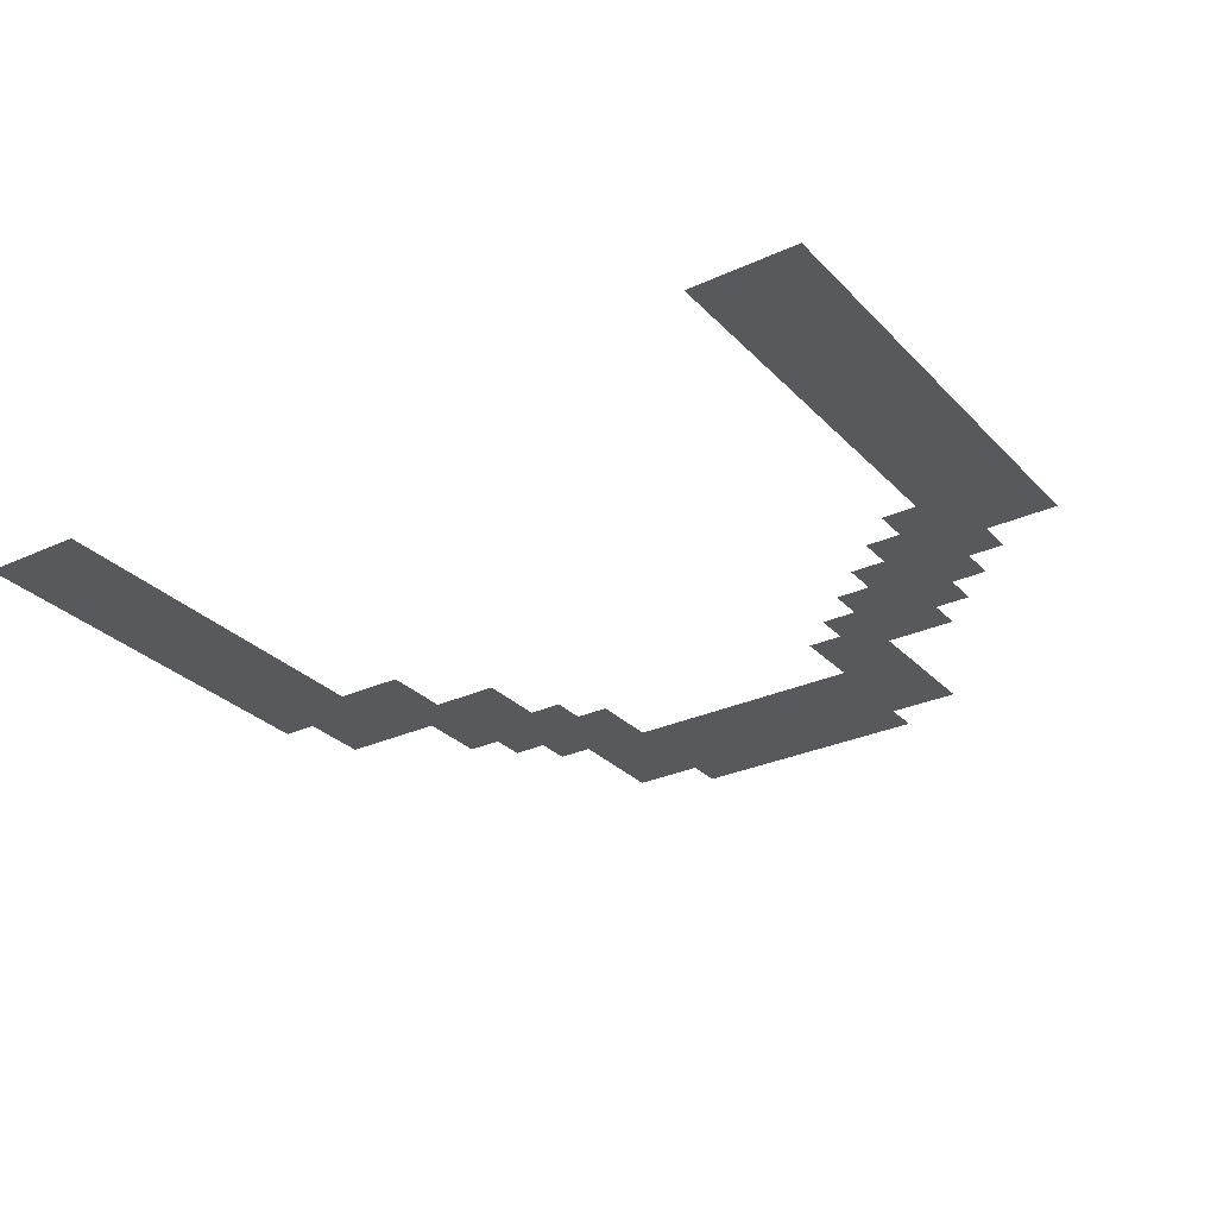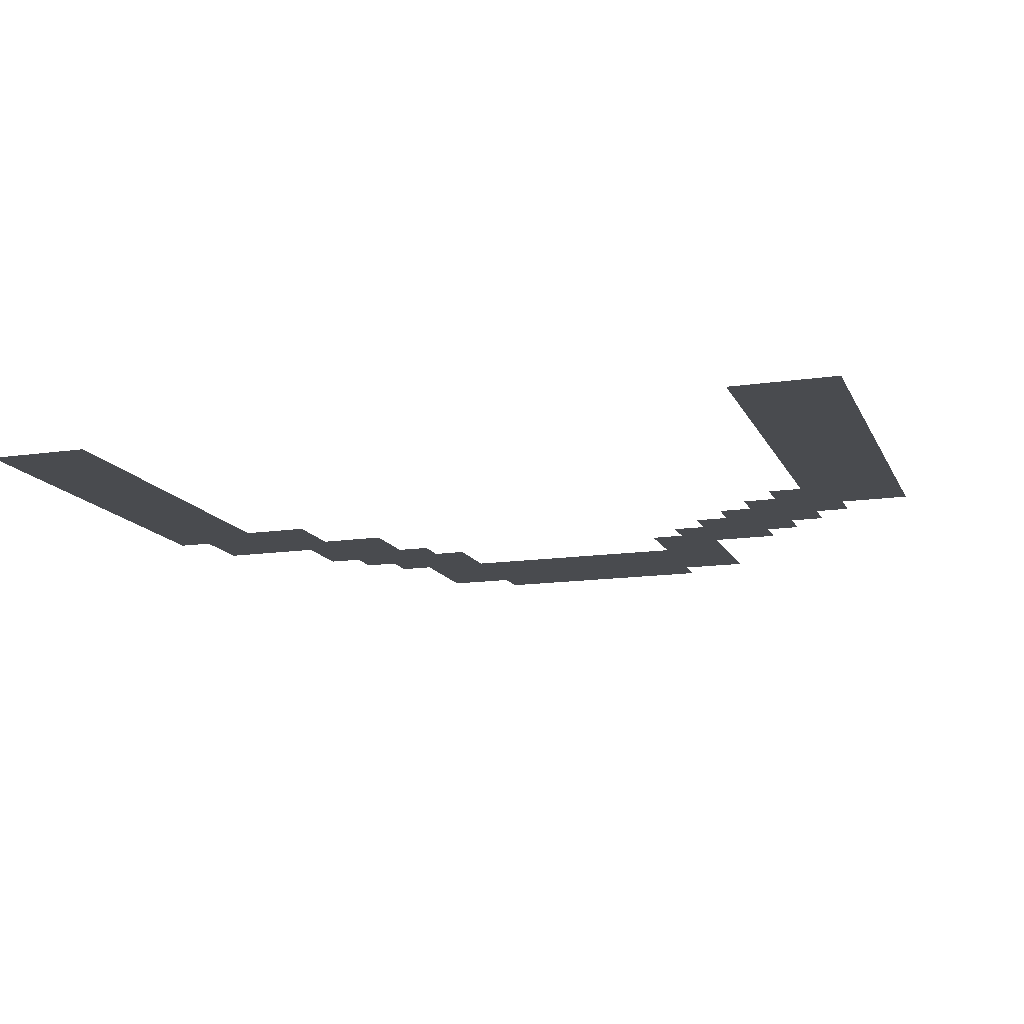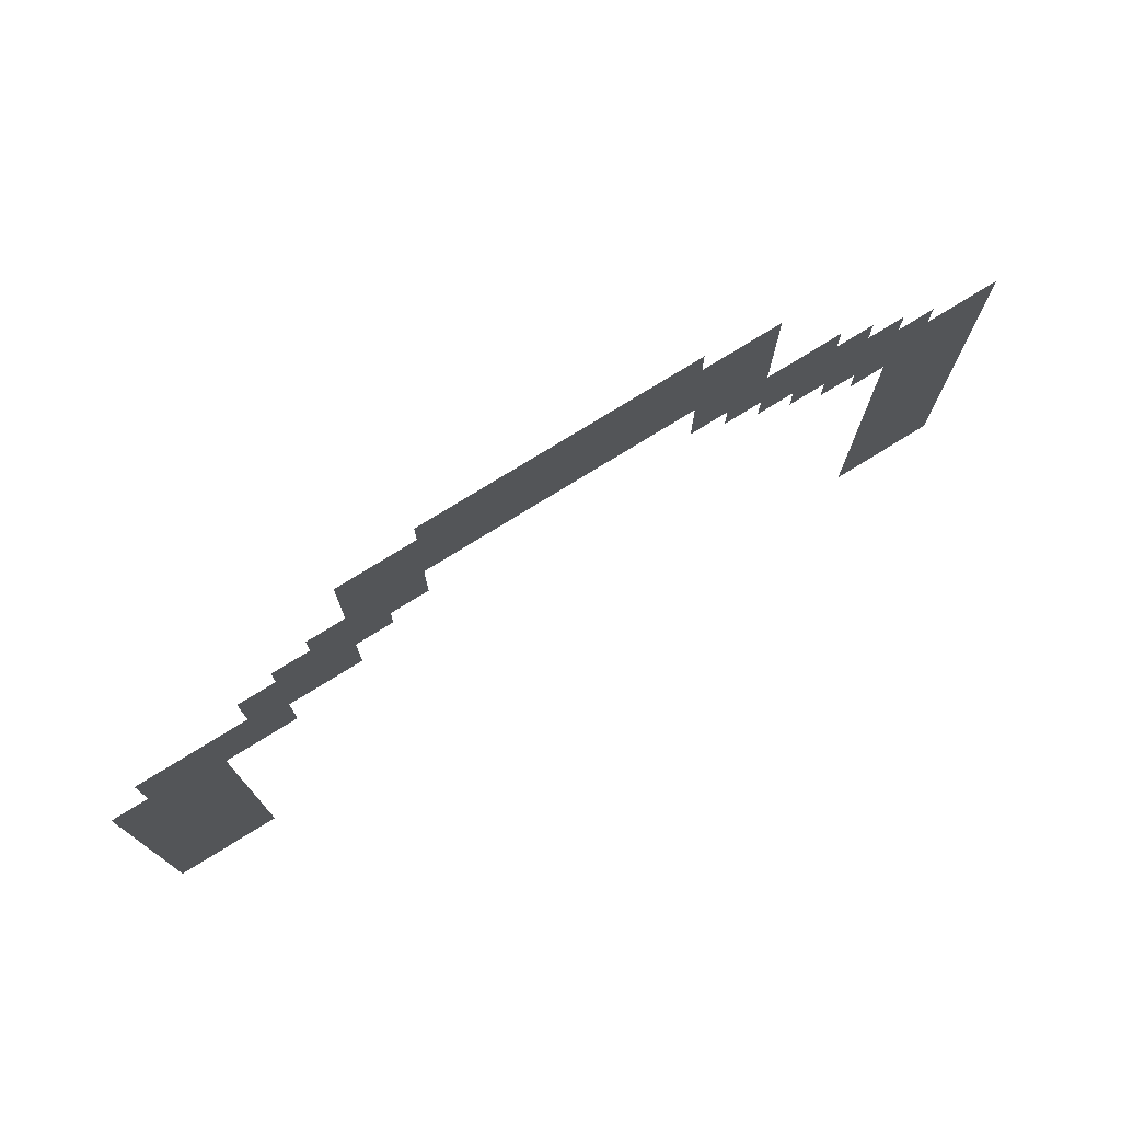
<metadata>
{"format":"obj","ext":"obj","renderer":"f3d","projection":"perspective","resolution":1024,"background":"white","views":[{"elev":-29.2,"azim":34.2,"up":"+Z"},{"elev":-14.1,"azim":18.2,"up":"+Z"},{"elev":77.2,"azim":-31.6,"up":"+Y"}]}
</metadata>
<code>
v -48 -38.4 0
v -49.07 -38.4 0
v -49.07 -37.33 0
v -48 -37.33 0
v -49.07 -38.4 0
v -50.13 -38.4 0
v -50.13 -37.33 0
v -49.07 -37.33 0
v -50.13 -38.4 0
v -51.2 -38.4 0
v -51.2 -37.33 0
v -50.13 -37.33 0
v -51.2 -38.4 0
v -52.27 -38.4 0
v -52.27 -37.33 0
v -51.2 -37.33 0
v -52.27 -38.4 0
v -53.33 -38.4 0
v -53.33 -37.33 0
v -52.27 -37.33 0
v -53.33 -38.4 0
v -54.4 -38.4 0
v -54.4 -37.33 0
v -53.33 -37.33 0
v -54.4 -38.4 0
v -55.47 -38.4 0
v -55.47 -37.33 0
v -54.4 -37.33 0
v -45.87 -39.47 0
v -46.93 -39.47 0
v -46.93 -38.4 0
v -45.87 -38.4 0
v -46.93 -39.47 0
v -48 -39.47 0
v -48 -38.4 0
v -46.93 -38.4 0
v -48 -39.47 0
v -49.07 -39.47 0
v -49.07 -38.4 0
v -48 -38.4 0
v -49.07 -39.47 0
v -50.13 -39.47 0
v -50.13 -38.4 0
v -49.07 -38.4 0
v -50.13 -39.47 0
v -51.2 -39.47 0
v -51.2 -38.4 0
v -50.13 -38.4 0
v -51.2 -39.47 0
v -52.27 -39.47 0
v -52.27 -38.4 0
v -51.2 -38.4 0
v -52.27 -39.47 0
v -53.33 -39.47 0
v -53.33 -38.4 0
v -52.27 -38.4 0
v -53.33 -39.47 0
v -54.4 -39.47 0
v -54.4 -38.4 0
v -53.33 -38.4 0
v -54.4 -39.47 0
v -55.47 -39.47 0
v -55.47 -38.4 0
v -54.4 -38.4 0
v -55.47 -39.47 0
v -56.53 -39.47 0
v -56.53 -38.4 0
v -55.47 -38.4 0
v -56.53 -39.47 0
v -57.6 -39.47 0
v -57.6 -38.4 0
v -56.53 -38.4 0
v -45.87 -40.53 0
v -46.93 -40.53 0
v -46.93 -39.47 0
v -45.87 -39.47 0
v -46.93 -40.53 0
v -48 -40.53 0
v -48 -39.47 0
v -46.93 -39.47 0
v -48 -40.53 0
v -49.07 -40.53 0
v -49.07 -39.47 0
v -48 -39.47 0
v -49.07 -40.53 0
v -50.13 -40.53 0
v -50.13 -39.47 0
v -49.07 -39.47 0
v -50.13 -40.53 0
v -51.2 -40.53 0
v -51.2 -39.47 0
v -50.13 -39.47 0
v -51.2 -40.53 0
v -52.27 -40.53 0
v -52.27 -39.47 0
v -51.2 -39.47 0
v -52.27 -40.53 0
v -53.33 -40.53 0
v -53.33 -39.47 0
v -52.27 -39.47 0
v -53.33 -40.53 0
v -54.4 -40.53 0
v -54.4 -39.47 0
v -53.33 -39.47 0
v -54.4 -40.53 0
v -55.47 -40.53 0
v -55.47 -39.47 0
v -54.4 -39.47 0
v -55.47 -40.53 0
v -56.53 -40.53 0
v -56.53 -39.47 0
v -55.47 -39.47 0
v -56.53 -40.53 0
v -57.6 -40.53 0
v -57.6 -39.47 0
v -56.53 -39.47 0
v -45.87 -41.6 0
v -46.93 -41.6 0
v -46.93 -40.53 0
v -45.87 -40.53 0
v -46.93 -41.6 0
v -48 -41.6 0
v -48 -40.53 0
v -46.93 -40.53 0
v -48 -41.6 0
v -49.07 -41.6 0
v -49.07 -40.53 0
v -48 -40.53 0
v -49.07 -41.6 0
v -50.13 -41.6 0
v -50.13 -40.53 0
v -49.07 -40.53 0
v -50.13 -41.6 0
v -51.2 -41.6 0
v -51.2 -40.53 0
v -50.13 -40.53 0
v -51.2 -41.6 0
v -52.27 -41.6 0
v -52.27 -40.53 0
v -51.2 -40.53 0
v -52.27 -41.6 0
v -53.33 -41.6 0
v -53.33 -40.53 0
v -52.27 -40.53 0
v -53.33 -41.6 0
v -54.4 -41.6 0
v -54.4 -40.53 0
v -53.33 -40.53 0
v -54.4 -41.6 0
v -55.47 -41.6 0
v -55.47 -40.53 0
v -54.4 -40.53 0
v -55.47 -41.6 0
v -56.53 -41.6 0
v -56.53 -40.53 0
v -55.47 -40.53 0
v -56.53 -41.6 0
v -57.6 -41.6 0
v -57.6 -40.53 0
v -56.53 -40.53 0
v -45.87 -42.67 0
v -46.93 -42.67 0
v -46.93 -41.6 0
v -45.87 -41.6 0
v -46.93 -42.67 0
v -48 -42.67 0
v -48 -41.6 0
v -46.93 -41.6 0
v -55.47 -42.67 0
v -56.53 -42.67 0
v -56.53 -41.6 0
v -55.47 -41.6 0
v -56.53 -42.67 0
v -57.6 -42.67 0
v -57.6 -41.6 0
v -56.53 -41.6 0
v -57.6 -42.67 0
v -58.67 -42.67 0
v -58.67 -41.6 0
v -57.6 -41.6 0
v -43.73 -43.73 0
v -44.8 -43.73 0
v -44.8 -42.67 0
v -43.73 -42.67 0
v -44.8 -43.73 0
v -45.87 -43.73 0
v -45.87 -42.67 0
v -44.8 -42.67 0
v -45.87 -43.73 0
v -46.93 -43.73 0
v -46.93 -42.67 0
v -45.87 -42.67 0
v -46.93 -43.73 0
v -48 -43.73 0
v -48 -42.67 0
v -46.93 -42.67 0
v -55.47 -43.73 0
v -56.53 -43.73 0
v -56.53 -42.67 0
v -55.47 -42.67 0
v -56.53 -43.73 0
v -57.6 -43.73 0
v -57.6 -42.67 0
v -56.53 -42.67 0
v -57.6 -43.73 0
v -58.67 -43.73 0
v -58.67 -42.67 0
v -57.6 -42.67 0
v -58.67 -43.73 0
v -59.73 -43.73 0
v -59.73 -42.67 0
v -58.67 -42.67 0
v -42.67 -44.8 0
v -43.73 -44.8 0
v -43.73 -43.73 0
v -42.67 -43.73 0
v -43.73 -44.8 0
v -44.8 -44.8 0
v -44.8 -43.73 0
v -43.73 -43.73 0
v -44.8 -44.8 0
v -45.87 -44.8 0
v -45.87 -43.73 0
v -44.8 -43.73 0
v -45.87 -44.8 0
v -46.93 -44.8 0
v -46.93 -43.73 0
v -45.87 -43.73 0
v -56.53 -44.8 0
v -57.6 -44.8 0
v -57.6 -43.73 0
v -56.53 -43.73 0
v -57.6 -44.8 0
v -58.67 -44.8 0
v -58.67 -43.73 0
v -57.6 -43.73 0
v -58.67 -44.8 0
v -59.73 -44.8 0
v -59.73 -43.73 0
v -58.67 -43.73 0
v -59.73 -44.8 0
v -60.8 -44.8 0
v -60.8 -43.73 0
v -59.73 -43.73 0
v -41.6 -45.87 0
v -42.67 -45.87 0
v -42.67 -44.8 0
v -41.6 -44.8 0
v -42.67 -45.87 0
v -43.73 -45.87 0
v -43.73 -44.8 0
v -42.67 -44.8 0
v -43.73 -45.87 0
v -44.8 -45.87 0
v -44.8 -44.8 0
v -43.73 -44.8 0
v -44.8 -45.87 0
v -45.87 -45.87 0
v -45.87 -44.8 0
v -44.8 -44.8 0
v -57.6 -45.87 0
v -58.67 -45.87 0
v -58.67 -44.8 0
v -57.6 -44.8 0
v -58.67 -45.87 0
v -59.73 -45.87 0
v -59.73 -44.8 0
v -58.67 -44.8 0
v -59.73 -45.87 0
v -60.8 -45.87 0
v -60.8 -44.8 0
v -59.73 -44.8 0
v -40.53 -46.93 0
v -41.6 -46.93 0
v -41.6 -45.87 0
v -40.53 -45.87 0
v -41.6 -46.93 0
v -42.67 -46.93 0
v -42.67 -45.87 0
v -41.6 -45.87 0
v -42.67 -46.93 0
v -43.73 -46.93 0
v -43.73 -45.87 0
v -42.67 -45.87 0
v -43.73 -46.93 0
v -44.8 -46.93 0
v -44.8 -45.87 0
v -43.73 -45.87 0
v -57.6 -46.93 0
v -58.67 -46.93 0
v -58.67 -45.87 0
v -57.6 -45.87 0
v -58.67 -46.93 0
v -59.73 -46.93 0
v -59.73 -45.87 0
v -58.67 -45.87 0
v -59.73 -46.93 0
v -60.8 -46.93 0
v -60.8 -45.87 0
v -59.73 -45.87 0
v -60.8 -46.93 0
v -61.87 -46.93 0
v -61.87 -45.87 0
v -60.8 -45.87 0
v -61.87 -46.93 0
v -62.93 -46.93 0
v -62.93 -45.87 0
v -61.87 -45.87 0
v -62.93 -46.93 0
v -64 -46.93 0
v -64 -45.87 0
v -62.93 -45.87 0
v -38.4 -48 0
v -39.47 -48 0
v -39.47 -46.93 0
v -38.4 -46.93 0
v -39.47 -48 0
v -40.53 -48 0
v -40.53 -46.93 0
v -39.47 -46.93 0
v -40.53 -48 0
v -41.6 -48 0
v -41.6 -46.93 0
v -40.53 -46.93 0
v -41.6 -48 0
v -42.67 -48 0
v -42.67 -46.93 0
v -41.6 -46.93 0
v -42.67 -48 0
v -43.73 -48 0
v -43.73 -46.93 0
v -42.67 -46.93 0
v -59.73 -48 0
v -60.8 -48 0
v -60.8 -46.93 0
v -59.73 -46.93 0
v -60.8 -48 0
v -61.87 -48 0
v -61.87 -46.93 0
v -60.8 -46.93 0
v -61.87 -48 0
v -62.93 -48 0
v -62.93 -46.93 0
v -61.87 -46.93 0
v -62.93 -48 0
v -64 -48 0
v -64 -46.93 0
v -62.93 -46.93 0
v -38.4 -49.07 0
v -39.47 -49.07 0
v -39.47 -48 0
v -38.4 -48 0
v -39.47 -49.07 0
v -40.53 -49.07 0
v -40.53 -48 0
v -39.47 -48 0
v -40.53 -49.07 0
v -41.6 -49.07 0
v -41.6 -48 0
v -40.53 -48 0
v -41.6 -49.07 0
v -42.67 -49.07 0
v -42.67 -48 0
v -41.6 -48 0
v -59.73 -49.07 0
v -60.8 -49.07 0
v -60.8 -48 0
v -59.73 -48 0
v -60.8 -49.07 0
v -61.87 -49.07 0
v -61.87 -48 0
v -60.8 -48 0
v -61.87 -49.07 0
v -62.93 -49.07 0
v -62.93 -48 0
v -61.87 -48 0
v -62.93 -49.07 0
v -64 -49.07 0
v -64 -48 0
v -62.93 -48 0
v -64 -49.07 0
v -65.07 -49.07 0
v -65.07 -48 0
v -64 -48 0
v -38.4 -50.13 0
v -39.47 -50.13 0
v -39.47 -49.07 0
v -38.4 -49.07 0
v -39.47 -50.13 0
v -40.53 -50.13 0
v -40.53 -49.07 0
v -39.47 -49.07 0
v -40.53 -50.13 0
v -41.6 -50.13 0
v -41.6 -49.07 0
v -40.53 -49.07 0
v -61.87 -50.13 0
v -62.93 -50.13 0
v -62.93 -49.07 0
v -61.87 -49.07 0
v -62.93 -50.13 0
v -64 -50.13 0
v -64 -49.07 0
v -62.93 -49.07 0
v -64 -50.13 0
v -65.07 -50.13 0
v -65.07 -49.07 0
v -64 -49.07 0
v -38.4 -51.2 0
v -39.47 -51.2 0
v -39.47 -50.13 0
v -38.4 -50.13 0
v -39.47 -51.2 0
v -40.53 -51.2 0
v -40.53 -50.13 0
v -39.47 -50.13 0
v -40.53 -51.2 0
v -41.6 -51.2 0
v -41.6 -50.13 0
v -40.53 -50.13 0
v -61.87 -51.2 0
v -62.93 -51.2 0
v -62.93 -50.13 0
v -61.87 -50.13 0
v -62.93 -51.2 0
v -64 -51.2 0
v -64 -50.13 0
v -62.93 -50.13 0
v -64 -51.2 0
v -65.07 -51.2 0
v -65.07 -50.13 0
v -64 -50.13 0
v -38.4 -52.27 0
v -39.47 -52.27 0
v -39.47 -51.2 0
v -38.4 -51.2 0
v -39.47 -52.27 0
v -40.53 -52.27 0
v -40.53 -51.2 0
v -39.47 -51.2 0
v -40.53 -52.27 0
v -41.6 -52.27 0
v -41.6 -51.2 0
v -40.53 -51.2 0
v -61.87 -52.27 0
v -62.93 -52.27 0
v -62.93 -51.2 0
v -61.87 -51.2 0
v -62.93 -52.27 0
v -64 -52.27 0
v -64 -51.2 0
v -62.93 -51.2 0
v -64 -52.27 0
v -65.07 -52.27 0
v -65.07 -51.2 0
v -64 -51.2 0
v -38.4 -53.33 0
v -39.47 -53.33 0
v -39.47 -52.27 0
v -38.4 -52.27 0
v -39.47 -53.33 0
v -40.53 -53.33 0
v -40.53 -52.27 0
v -39.47 -52.27 0
v -40.53 -53.33 0
v -41.6 -53.33 0
v -41.6 -52.27 0
v -40.53 -52.27 0
v -61.87 -53.33 0
v -62.93 -53.33 0
v -62.93 -52.27 0
v -61.87 -52.27 0
v -62.93 -53.33 0
v -64 -53.33 0
v -64 -52.27 0
v -62.93 -52.27 0
v -64 -53.33 0
v -65.07 -53.33 0
v -65.07 -52.27 0
v -64 -52.27 0
v -38.4 -54.4 0
v -39.47 -54.4 0
v -39.47 -53.33 0
v -38.4 -53.33 0
v -39.47 -54.4 0
v -40.53 -54.4 0
v -40.53 -53.33 0
v -39.47 -53.33 0
v -40.53 -54.4 0
v -41.6 -54.4 0
v -41.6 -53.33 0
v -40.53 -53.33 0
v -61.87 -54.4 0
v -62.93 -54.4 0
v -62.93 -53.33 0
v -61.87 -53.33 0
v -62.93 -54.4 0
v -64 -54.4 0
v -64 -53.33 0
v -62.93 -53.33 0
v -64 -54.4 0
v -65.07 -54.4 0
v -65.07 -53.33 0
v -64 -53.33 0
v -38.4 -55.47 0
v -39.47 -55.47 0
v -39.47 -54.4 0
v -38.4 -54.4 0
v -39.47 -55.47 0
v -40.53 -55.47 0
v -40.53 -54.4 0
v -39.47 -54.4 0
v -40.53 -55.47 0
v -41.6 -55.47 0
v -41.6 -54.4 0
v -40.53 -54.4 0
v -61.87 -55.47 0
v -62.93 -55.47 0
v -62.93 -54.4 0
v -61.87 -54.4 0
v -62.93 -55.47 0
v -64 -55.47 0
v -64 -54.4 0
v -62.93 -54.4 0
v -64 -55.47 0
v -65.07 -55.47 0
v -65.07 -54.4 0
v -64 -54.4 0
v -38.4 -56.53 0
v -39.47 -56.53 0
v -39.47 -55.47 0
v -38.4 -55.47 0
v -39.47 -56.53 0
v -40.53 -56.53 0
v -40.53 -55.47 0
v -39.47 -55.47 0
v -40.53 -56.53 0
v -41.6 -56.53 0
v -41.6 -55.47 0
v -40.53 -55.47 0
v -61.87 -56.53 0
v -62.93 -56.53 0
v -62.93 -55.47 0
v -61.87 -55.47 0
v -62.93 -56.53 0
v -64 -56.53 0
v -64 -55.47 0
v -62.93 -55.47 0
v -64 -56.53 0
v -65.07 -56.53 0
v -65.07 -55.47 0
v -64 -55.47 0
v -38.4 -57.6 0
v -39.47 -57.6 0
v -39.47 -56.53 0
v -38.4 -56.53 0
v -39.47 -57.6 0
v -40.53 -57.6 0
v -40.53 -56.53 0
v -39.47 -56.53 0
v -40.53 -57.6 0
v -41.6 -57.6 0
v -41.6 -56.53 0
v -40.53 -56.53 0
v -61.87 -57.6 0
v -62.93 -57.6 0
v -62.93 -56.53 0
v -61.87 -56.53 0
v -62.93 -57.6 0
v -64 -57.6 0
v -64 -56.53 0
v -62.93 -56.53 0
v -64 -57.6 0
v -65.07 -57.6 0
v -65.07 -56.53 0
v -64 -56.53 0
v -38.4 -58.67 0
v -39.47 -58.67 0
v -39.47 -57.6 0
v -38.4 -57.6 0
v -39.47 -58.67 0
v -40.53 -58.67 0
v -40.53 -57.6 0
v -39.47 -57.6 0
v -40.53 -58.67 0
v -41.6 -58.67 0
v -41.6 -57.6 0
v -40.53 -57.6 0
v -61.87 -58.67 0
v -62.93 -58.67 0
v -62.93 -57.6 0
v -61.87 -57.6 0
v -62.93 -58.67 0
v -64 -58.67 0
v -64 -57.6 0
v -62.93 -57.6 0
v -64 -58.67 0
v -65.07 -58.67 0
v -65.07 -57.6 0
v -64 -57.6 0
v -38.4 -59.73 0
v -39.47 -59.73 0
v -39.47 -58.67 0
v -38.4 -58.67 0
v -39.47 -59.73 0
v -40.53 -59.73 0
v -40.53 -58.67 0
v -39.47 -58.67 0
v -40.53 -59.73 0
v -41.6 -59.73 0
v -41.6 -58.67 0
v -40.53 -58.67 0
v -61.87 -59.73 0
v -62.93 -59.73 0
v -62.93 -58.67 0
v -61.87 -58.67 0
v -62.93 -59.73 0
v -64 -59.73 0
v -64 -58.67 0
v -62.93 -58.67 0
v -64 -59.73 0
v -65.07 -59.73 0
v -65.07 -58.67 0
v -64 -58.67 0
v -38.4 -60.8 0
v -39.47 -60.8 0
v -39.47 -59.73 0
v -38.4 -59.73 0
v -39.47 -60.8 0
v -40.53 -60.8 0
v -40.53 -59.73 0
v -39.47 -59.73 0
v -40.53 -60.8 0
v -41.6 -60.8 0
v -41.6 -59.73 0
v -40.53 -59.73 0
v -61.87 -60.8 0
v -62.93 -60.8 0
v -62.93 -59.73 0
v -61.87 -59.73 0
v -62.93 -60.8 0
v -64 -60.8 0
v -64 -59.73 0
v -62.93 -59.73 0
v -64 -60.8 0
v -65.07 -60.8 0
v -65.07 -59.73 0
v -64 -59.73 0
g CentralHall-Floor1_mesh_0009
f 1 2 3 4
f 5 6 7 8
f 9 10 11 12
f 13 14 15 16
f 17 18 19 20
f 21 22 23 24
f 25 26 27 28
f 29 30 31 32
f 33 34 35 36
f 37 38 39 40
f 41 42 43 44
f 45 46 47 48
f 49 50 51 52
f 53 54 55 56
f 57 58 59 60
f 61 62 63 64
f 65 66 67 68
f 69 70 71 72
f 73 74 75 76
f 77 78 79 80
f 81 82 83 84
f 85 86 87 88
f 89 90 91 92
f 93 94 95 96
f 97 98 99 100
f 101 102 103 104
f 105 106 107 108
f 109 110 111 112
f 113 114 115 116
f 117 118 119 120
f 121 122 123 124
f 125 126 127 128
f 129 130 131 132
f 133 134 135 136
f 137 138 139 140
f 141 142 143 144
f 145 146 147 148
f 149 150 151 152
f 153 154 155 156
f 157 158 159 160
f 161 162 163 164
f 165 166 167 168
f 169 170 171 172
f 173 174 175 176
f 177 178 179 180
f 181 182 183 184
f 185 186 187 188
f 189 190 191 192
f 193 194 195 196
f 197 198 199 200
f 201 202 203 204
f 205 206 207 208
f 209 210 211 212
f 213 214 215 216
f 217 218 219 220
f 221 222 223 224
f 225 226 227 228
f 229 230 231 232
f 233 234 235 236
f 237 238 239 240
f 241 242 243 244
f 245 246 247 248
f 249 250 251 252
f 253 254 255 256
f 257 258 259 260
f 261 262 263 264
f 265 266 267 268
f 269 270 271 272
f 273 274 275 276
f 277 278 279 280
f 281 282 283 284
f 285 286 287 288
f 289 290 291 292
f 293 294 295 296
f 297 298 299 300
f 301 302 303 304
f 305 306 307 308
f 309 310 311 312
f 313 314 315 316
f 317 318 319 320
f 321 322 323 324
f 325 326 327 328
f 329 330 331 332
f 333 334 335 336
f 337 338 339 340
f 341 342 343 344
f 345 346 347 348
f 349 350 351 352
f 353 354 355 356
f 357 358 359 360
f 361 362 363 364
f 365 366 367 368
f 369 370 371 372
f 373 374 375 376
f 377 378 379 380
f 381 382 383 384
f 385 386 387 388
f 389 390 391 392
f 393 394 395 396
f 397 398 399 400
f 401 402 403 404
f 405 406 407 408
f 409 410 411 412
f 413 414 415 416
f 417 418 419 420
f 421 422 423 424
f 425 426 427 428
f 429 430 431 432
f 433 434 435 436
f 437 438 439 440
f 441 442 443 444
f 445 446 447 448
f 449 450 451 452
f 453 454 455 456
f 457 458 459 460
f 461 462 463 464
f 465 466 467 468
f 469 470 471 472
f 473 474 475 476
f 477 478 479 480
f 481 482 483 484
f 485 486 487 488
f 489 490 491 492
f 493 494 495 496
f 497 498 499 500
f 501 502 503 504
f 505 506 507 508
f 509 510 511 512
f 513 514 515 516
f 517 518 519 520
f 521 522 523 524
f 525 526 527 528
f 529 530 531 532
f 533 534 535 536
f 537 538 539 540
f 541 542 543 544
f 545 546 547 548
f 549 550 551 552
f 553 554 555 556
f 557 558 559 560
f 561 562 563 564
f 565 566 567 568
f 569 570 571 572
f 573 574 575 576
f 577 578 579 580
f 581 582 583 584
f 585 586 587 588
f 589 590 591 592
f 593 594 595 596
f 597 598 599 600
f 601 602 603 604
f 605 606 607 608
f 609 610 611 612
f 613 614 615 616
f 617 618 619 620
f 621 622 623 624
f 625 626 627 628
f 629 630 631 632
f 633 634 635 636
f 637 638 639 640
f 641 642 643 644
f 645 646 647 648

</code>
